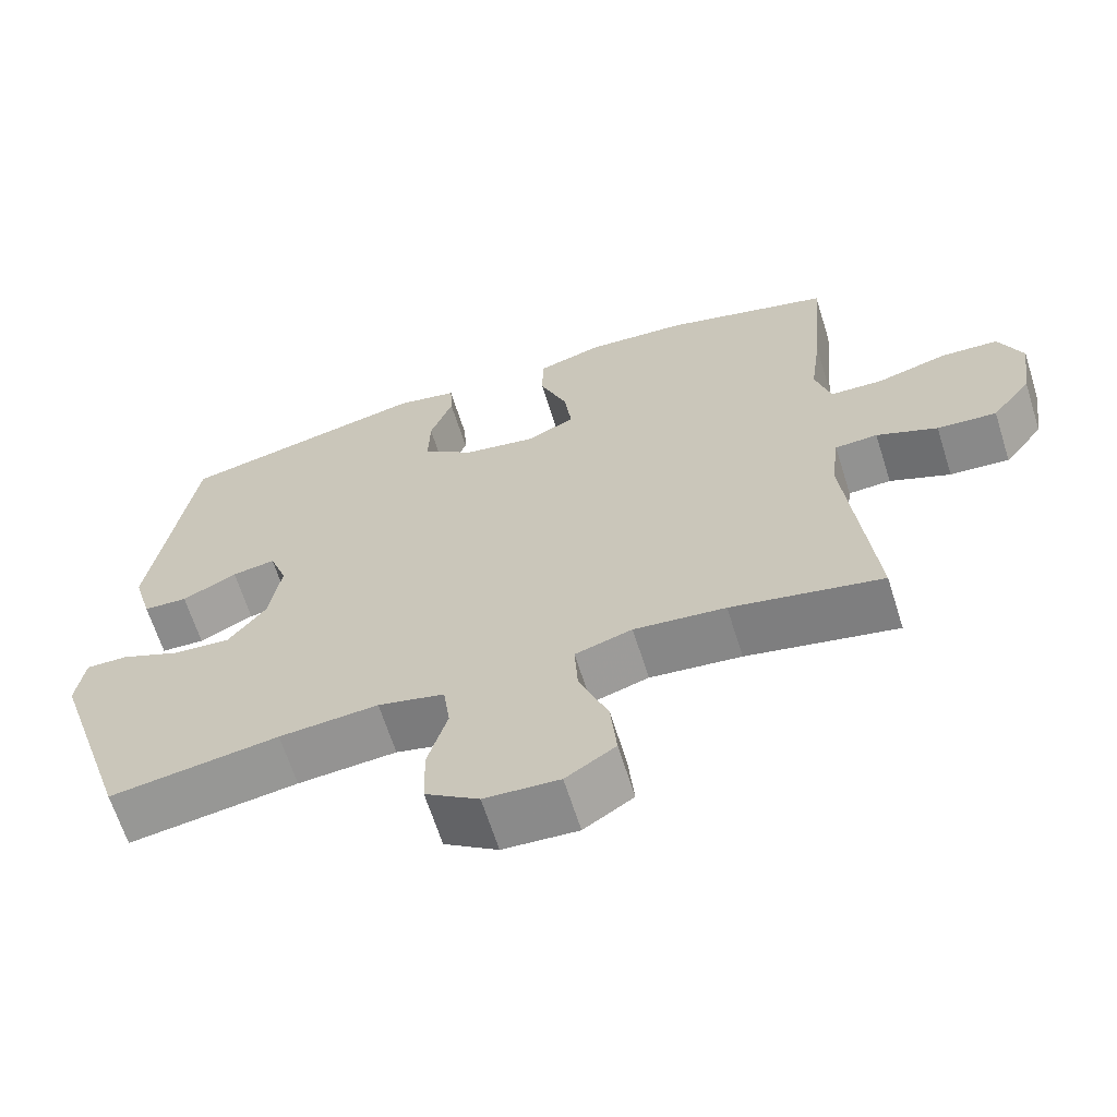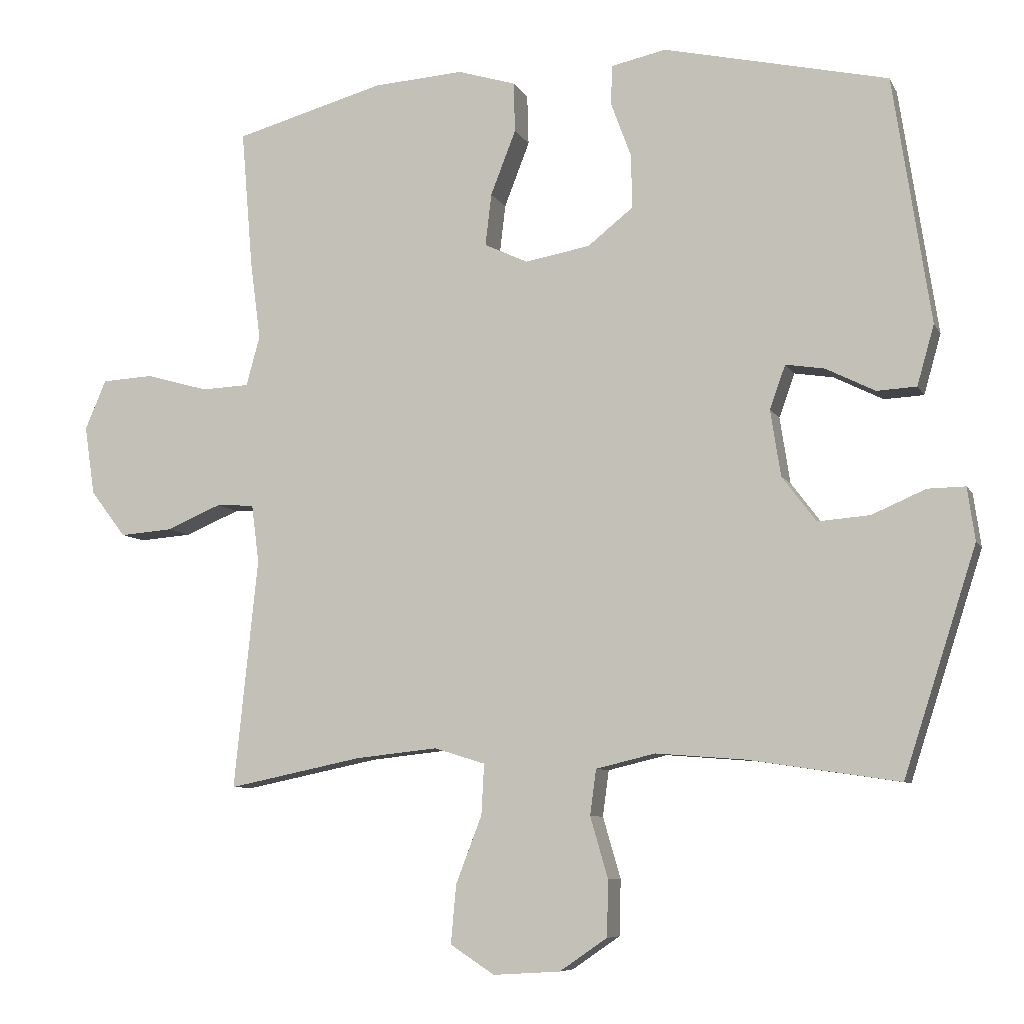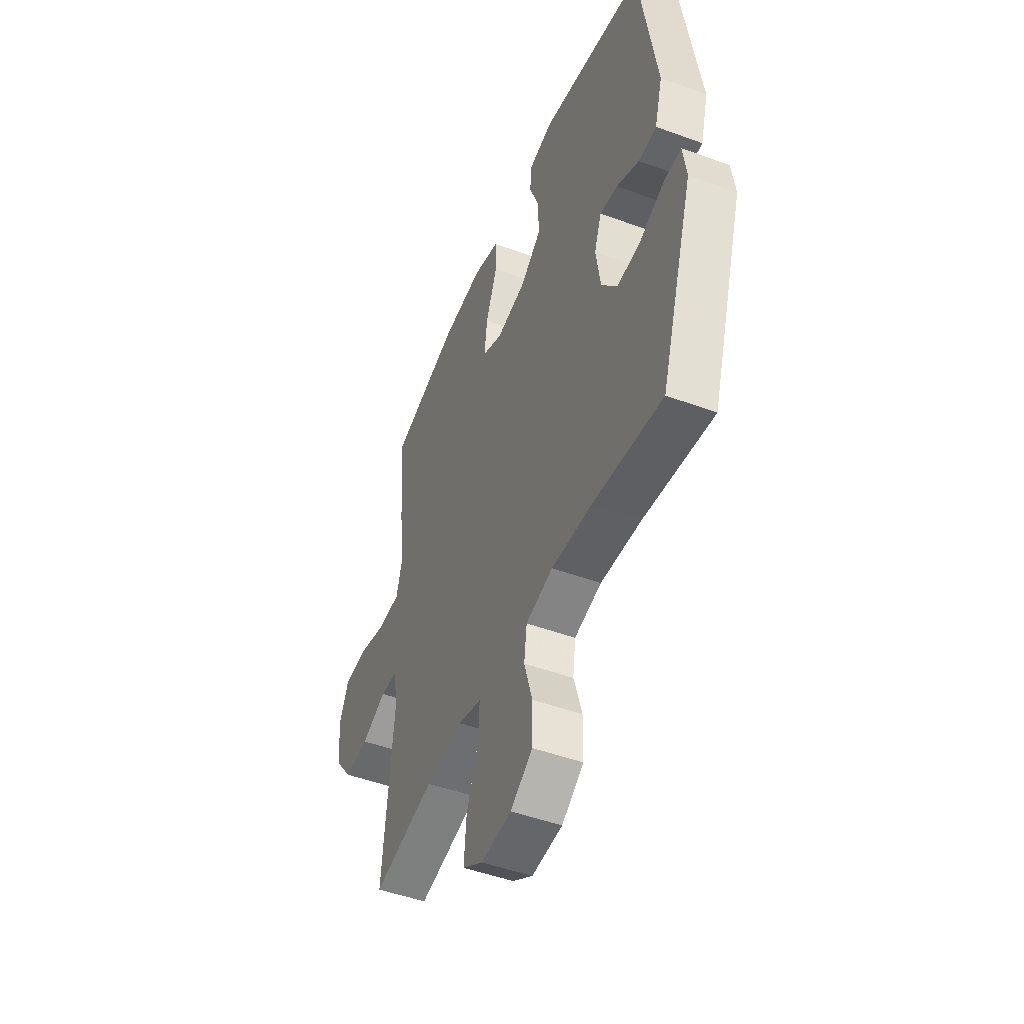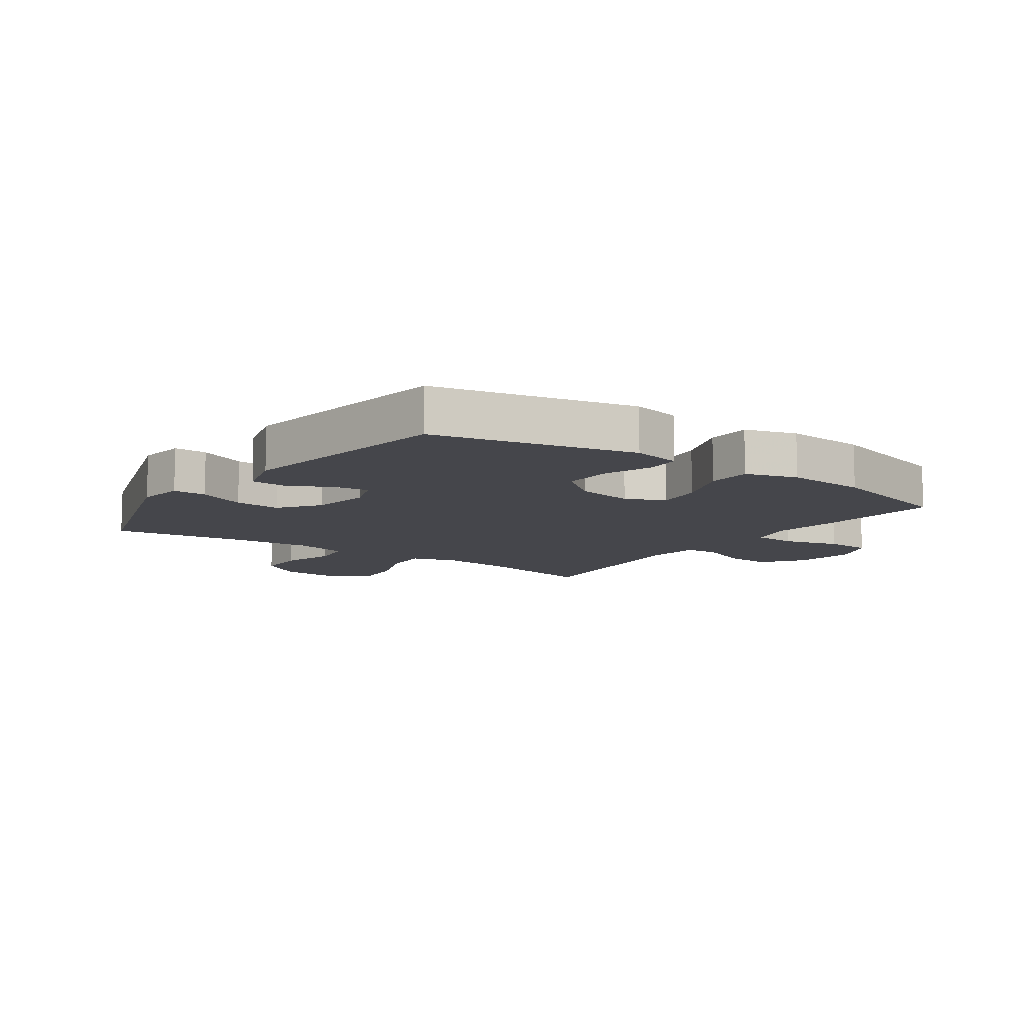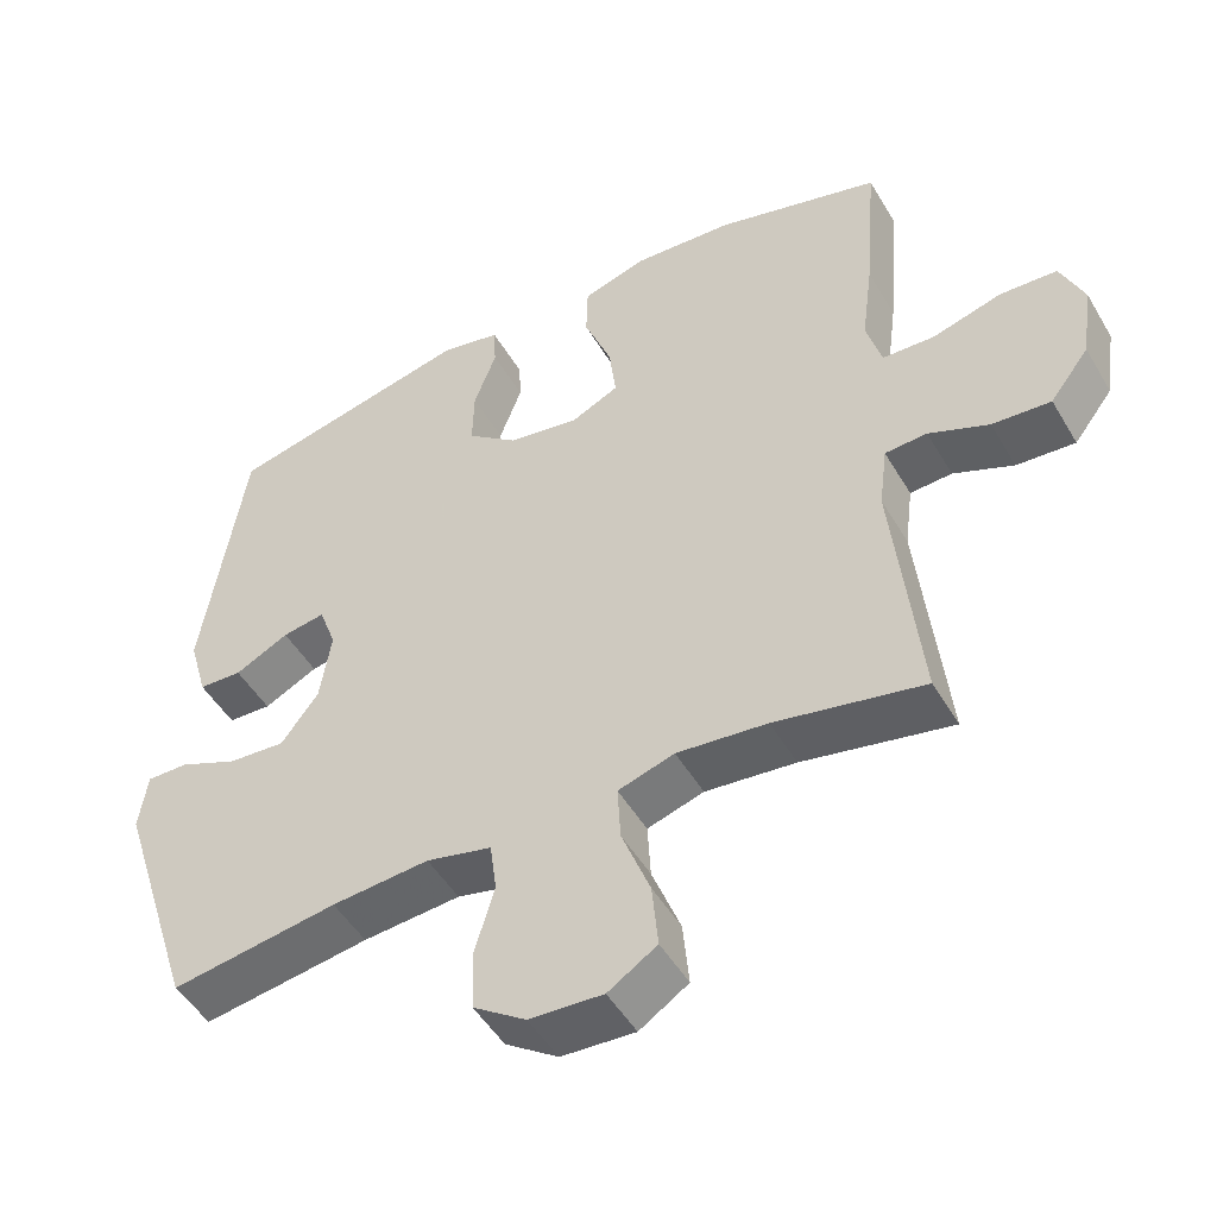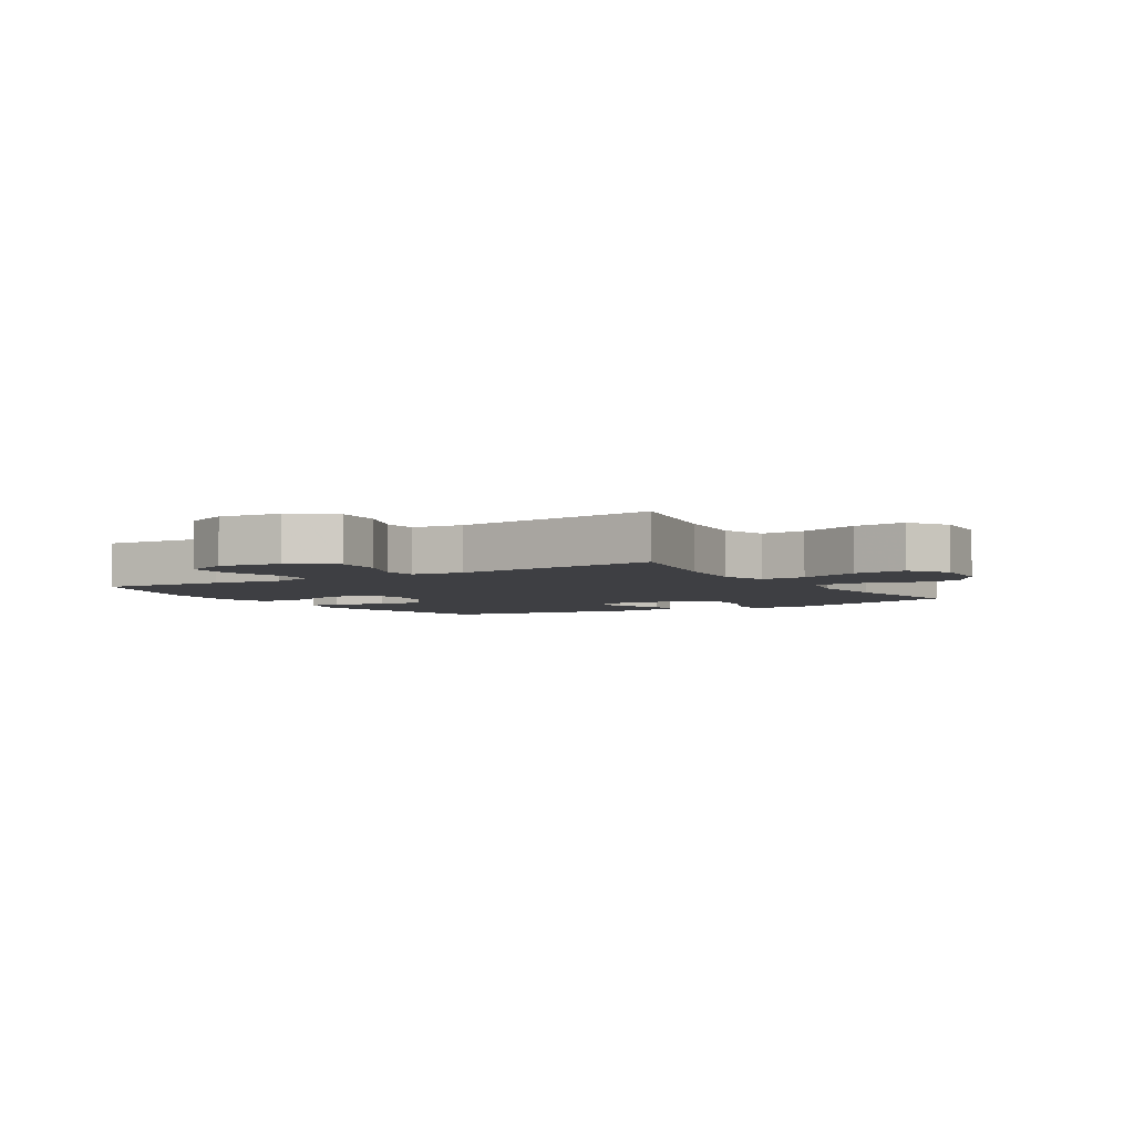
<metadata>
{"format":"obj","ext":"obj","renderer":"f3d","projection":"perspective","resolution":1024,"background":"white","views":[{"elev":-65.1,"azim":17.5,"up":"+Z"},{"elev":-7.6,"azim":-162.8,"up":"+Z"},{"elev":-48.4,"azim":-112.3,"up":"+Z"},{"elev":-10.1,"azim":-35.3,"up":"+Y"},{"elev":-49.2,"azim":29.5,"up":"+Z"},{"elev":-4.2,"azim":122.0,"up":"+Y"}]}
</metadata>
<code>
v -0.5 0.07 0.5
v -0.171 0.07 0.574
v -0.091 0.07 0.557
v -0.088 0.07 0.5
v -0.118 0.07 0.419
v -0.12 0.07 0.34
v -0.053 0.07 0.287
v 0.042 0.07 0.27
v 0.106 0.07 0.3
v 0.097 0.07 0.376
v 0.06 0.07 0.471
v 0.062 0.07 0.544
v 0.147 0.07 0.57
v 0.28 0.07 0.561
v 0.5 0.07 0.5
v 0.483 0.07 0.296
v 0.468 0.07 0.182
v 0.488 0.07 0.109
v 0.558 0.07 0.106
v 0.65 0.07 0.132
v 0.726 0.07 0.128
v 0.757 0.07 0.055
v 0.742 0.07 -0.046
v 0.69 0.07 -0.114
v 0.612 0.07 -0.108
v 0.532 0.07 -0.074
v 0.476 0.07 -0.077
v 0.465 0.07 -0.162
v 0.5 0.07 -0.5
v 0.302 0.07 -0.459
v 0.182 0.07 -0.446
v 0.107 0.07 -0.469
v 0.111 0.07 -0.543
v 0.149 0.07 -0.642
v 0.157 0.07 -0.728
v 0.092 0.07 -0.77
v -0.006 0.07 -0.764
v -0.076 0.07 -0.716
v -0.078 0.07 -0.634
v -0.052 0.07 -0.545
v -0.061 0.07 -0.478
v -0.148 0.07 -0.457
v -0.278 0.07 -0.467
v -0.5 0.07 -0.5
v -0.606 0.07 -0.171
v -0.595 0.07 -0.093
v -0.54 0.07 -0.094
v -0.461 0.07 -0.128
v -0.385 0.07 -0.134
v -0.335 0.07 -0.068
v -0.32 0.07 0.029
v -0.343 0.07 0.093
v -0.4 0.07 0.084
v -0.472 0.07 0.048
v -0.53 0.07 0.051
v -0.555 0.07 0.139
v -0.5 0 0.5
v -0.171 0 0.574
v -0.091 0 0.557
v -0.088 0 0.5
v -0.118 0 0.419
v -0.12 0 0.34
v -0.053 0 0.287
v 0.042 0 0.27
v 0.106 0 0.3
v 0.097 0 0.376
v 0.06 0 0.471
v 0.062 0 0.544
v 0.147 0 0.57
v 0.28 0 0.561
v 0.5 0 0.5
v 0.483 0 0.296
v 0.468 0 0.182
v 0.488 0 0.109
v 0.558 0 0.106
v 0.65 0 0.132
v 0.726 0 0.128
v 0.757 0 0.055
v 0.742 0 -0.046
v 0.69 0 -0.114
v 0.612 0 -0.108
v 0.532 0 -0.074
v 0.476 0 -0.077
v 0.465 0 -0.162
v 0.5 0 -0.5
v 0.302 0 -0.459
v 0.182 0 -0.446
v 0.107 0 -0.469
v 0.111 0 -0.543
v 0.149 0 -0.642
v 0.157 0 -0.728
v 0.092 0 -0.77
v -0.006 0 -0.764
v -0.076 0 -0.716
v -0.078 0 -0.634
v -0.052 0 -0.545
v -0.061 0 -0.478
v -0.148 0 -0.457
v -0.278 0 -0.467
v -0.5 0 -0.5
v -0.606 0 -0.171
v -0.595 0 -0.093
v -0.54 0 -0.094
v -0.461 0 -0.128
v -0.385 0 -0.134
v -0.335 0 -0.068
v -0.32 0 0.029
v -0.343 0 0.093
v -0.4 0 0.084
v -0.472 0 0.048
v -0.53 0 0.051
v -0.555 0 0.139
f 3 4 5
f 2 3 5
f 1 2 5
f 56 1 5
f 55 56 5
f 54 55 5
f 53 54 5
f 52 53 5 6
f 51 52 6 7
f 50 51 7 8
f 49 50 8 9
f 46 47 48
f 45 46 48
f 44 45 48
f 43 44 48
f 42 43 48 49
f 41 42 49 9
f 38 39 40
f 37 38 40
f 36 37 40
f 35 36 40
f 34 35 40
f 33 34 40
f 32 33 40 41
f 31 32 41 9
f 28 29 30
f 30 31 9
f 28 30 9
f 27 28 9
f 24 25 26
f 23 24 26
f 22 23 26
f 21 22 26
f 20 21 26
f 19 20 26
f 18 19 26 27
f 27 9 10
f 18 27 10
f 17 18 10
f 15 16 17
f 14 15 17
f 13 14 17
f 12 13 17
f 11 12 17
f 10 11 17
f 61 60 59
f 61 59 58
f 61 58 57
f 61 57 112
f 61 112 111
f 61 111 110
f 61 110 109
f 62 61 109 108
f 63 62 108 107
f 64 63 107 106
f 65 64 106 105
f 104 103 102
f 104 102 101
f 104 101 100
f 104 100 99
f 105 104 99 98
f 65 105 98 97
f 96 95 94
f 96 94 93
f 96 93 92
f 96 92 91
f 96 91 90
f 96 90 89
f 97 96 89 88
f 65 97 88 87
f 86 85 84
f 65 87 86
f 65 86 84
f 65 84 83
f 82 81 80
f 82 80 79
f 82 79 78
f 82 78 77
f 82 77 76
f 82 76 75
f 83 82 75 74
f 66 65 83
f 66 83 74
f 66 74 73
f 73 72 71
f 73 71 70
f 73 70 69
f 73 69 68
f 73 68 67
f 73 67 66
f 1 57 58 2
f 2 58 59 3
f 3 59 60 4
f 4 60 61 5
f 5 61 62 6
f 6 62 63 7
f 7 63 64 8
f 8 64 65 9
f 9 65 66 10
f 10 66 67 11
f 11 67 68 12
f 12 68 69 13
f 13 69 70 14
f 14 70 71 15
f 15 71 72 16
f 16 72 73 17
f 17 73 74 18
f 18 74 75 19
f 19 75 76 20
f 20 76 77 21
f 21 77 78 22
f 22 78 79 23
f 23 79 80 24
f 24 80 81 25
f 25 81 82 26
f 26 82 83 27
f 27 83 84 28
f 28 84 85 29
f 29 85 86 30
f 30 86 87 31
f 31 87 88 32
f 32 88 89 33
f 33 89 90 34
f 34 90 91 35
f 35 91 92 36
f 36 92 93 37
f 37 93 94 38
f 38 94 95 39
f 39 95 96 40
f 40 96 97 41
f 41 97 98 42
f 42 98 99 43
f 43 99 100 44
f 44 100 101 45
f 45 101 102 46
f 46 102 103 47
f 47 103 104 48
f 48 104 105 49
f 49 105 106 50
f 50 106 107 51
f 51 107 108 52
f 52 108 109 53
f 53 109 110 54
f 54 110 111 55
f 55 111 112 56
f 56 112 57 1

</code>
